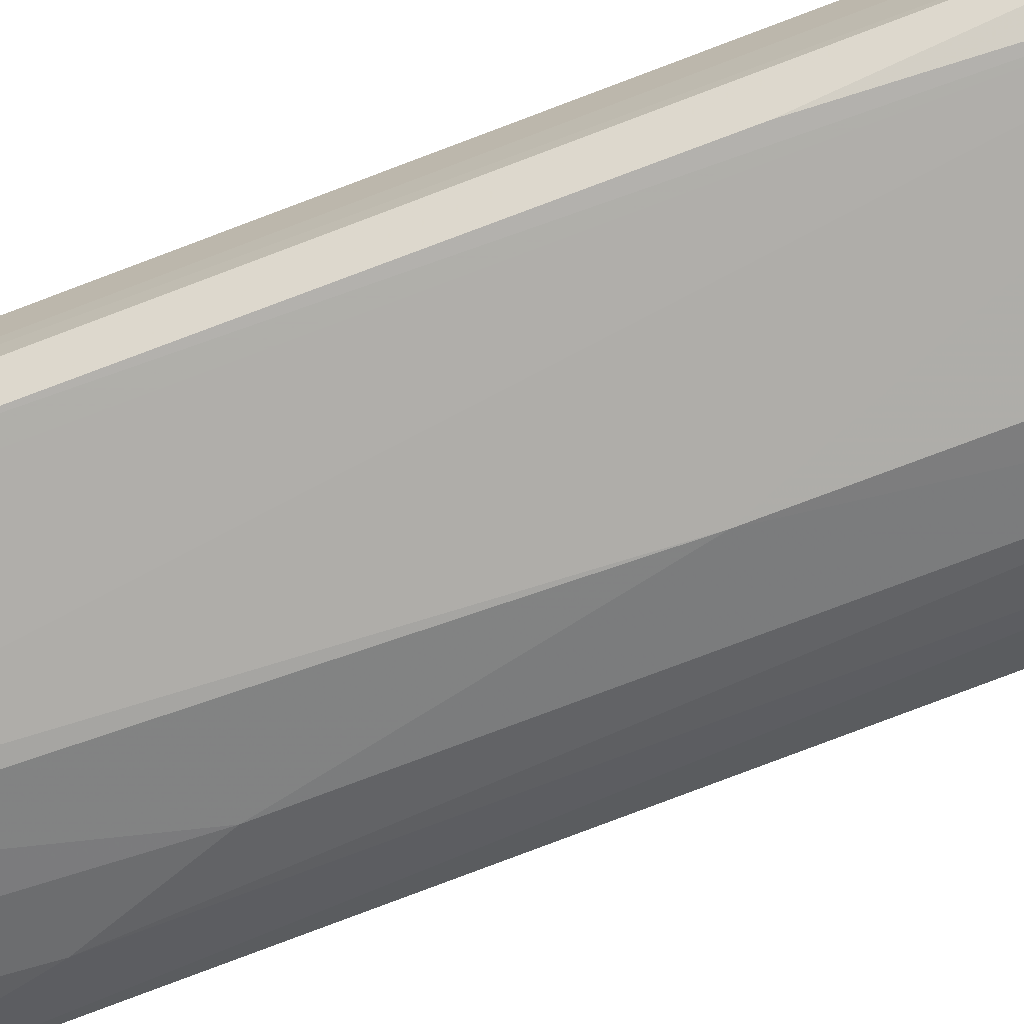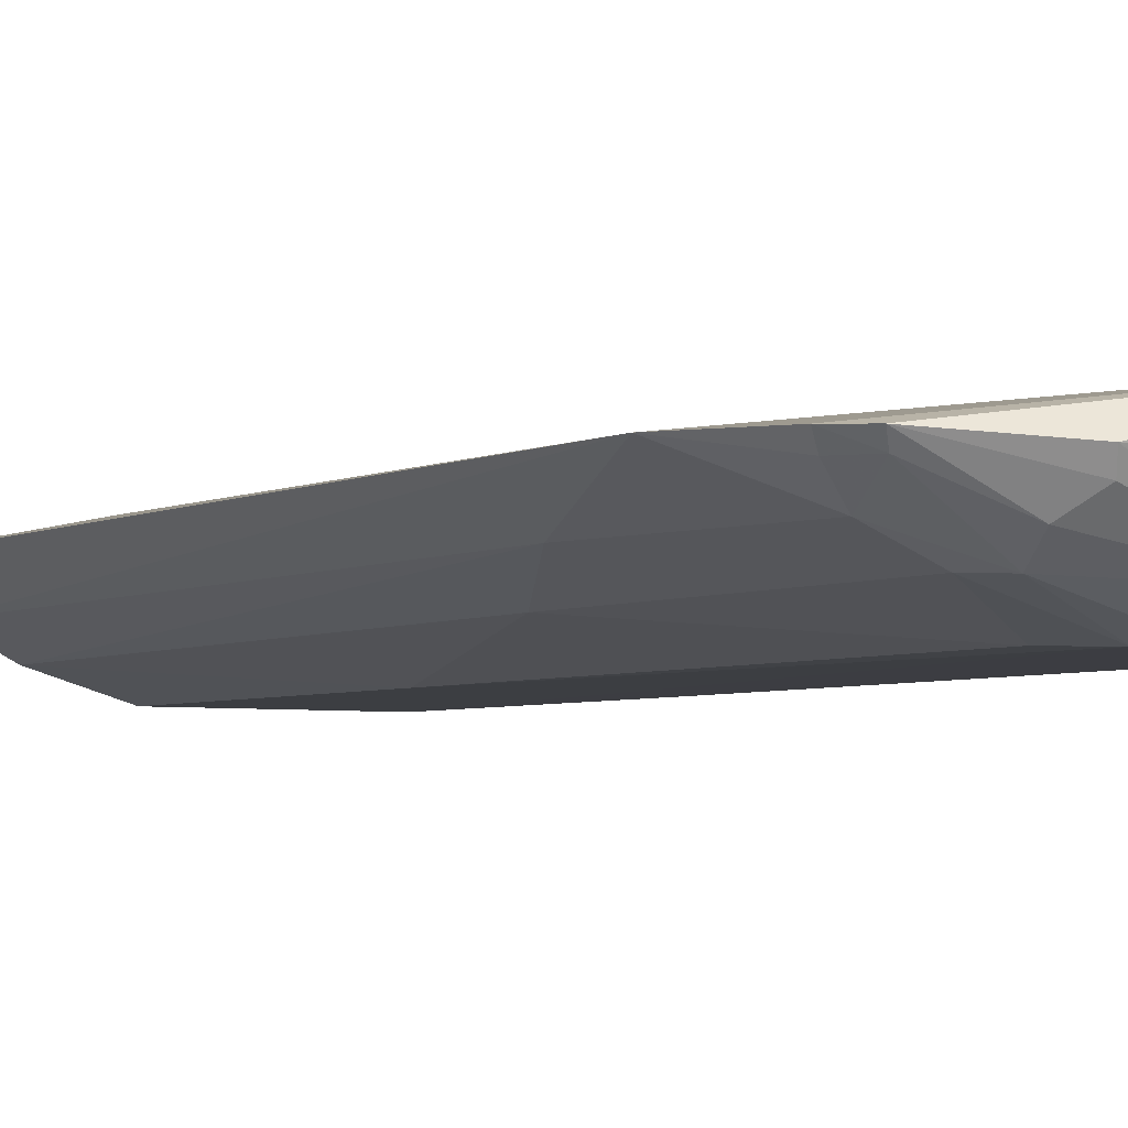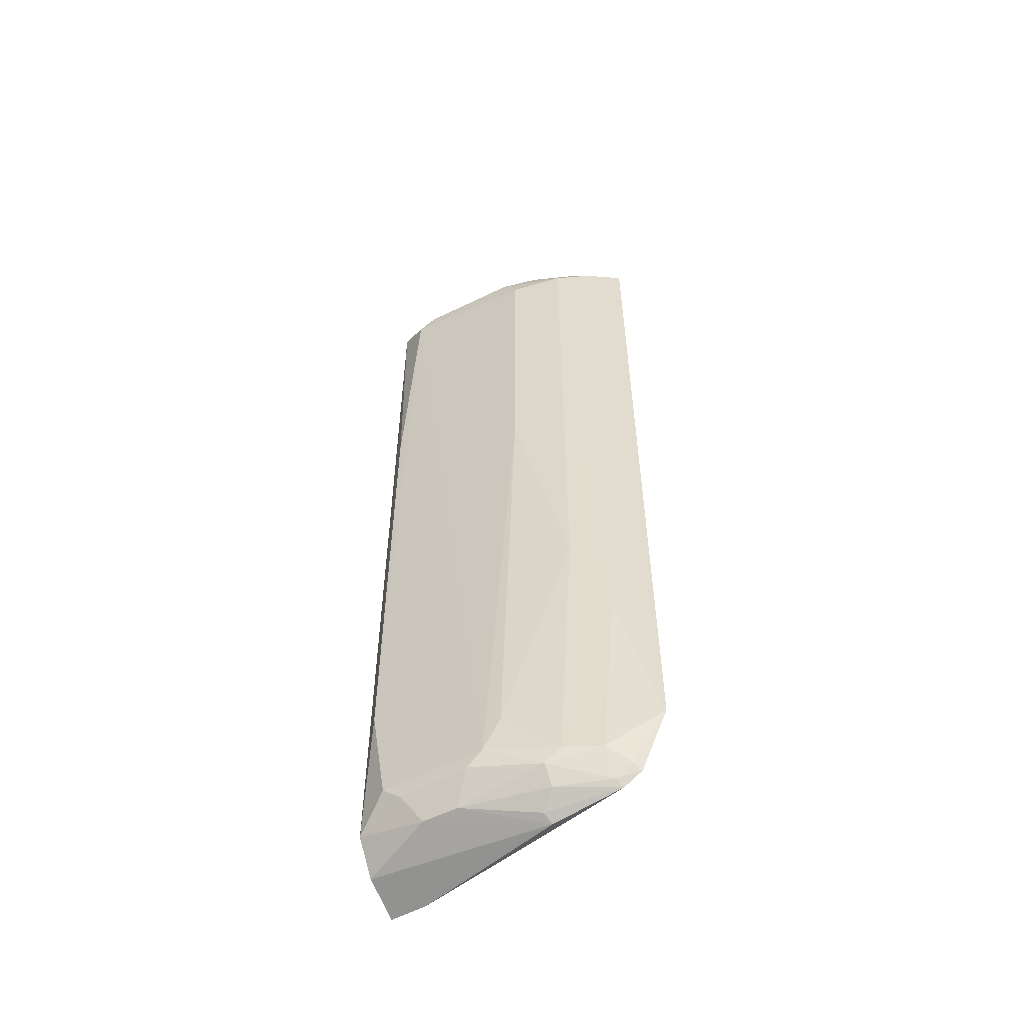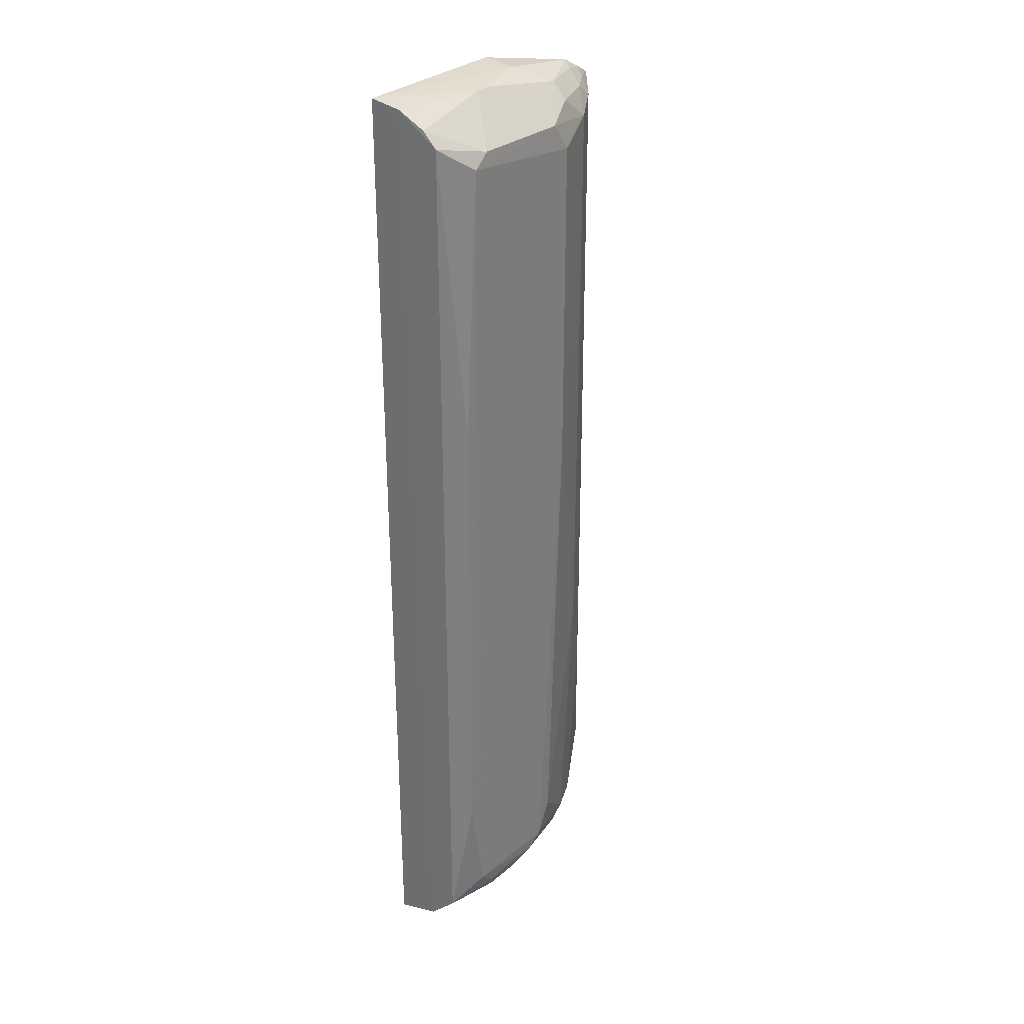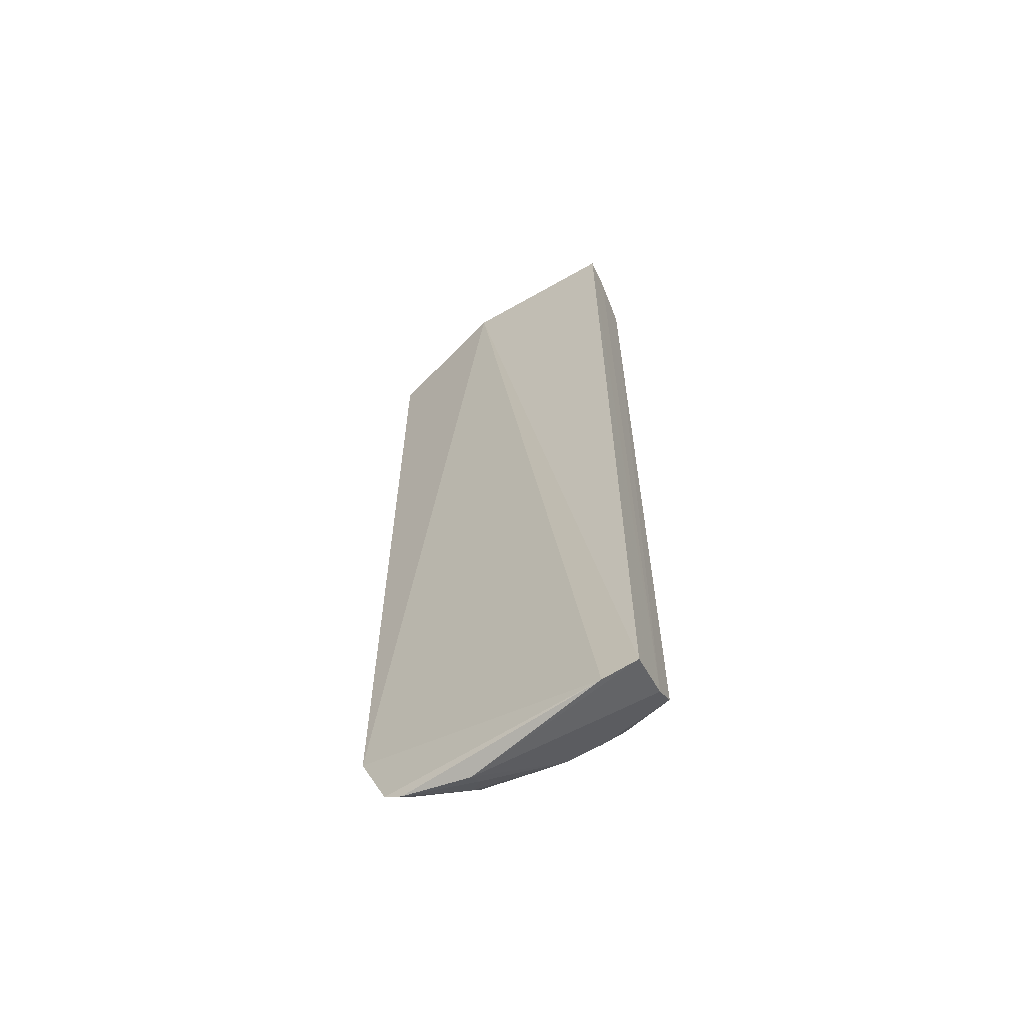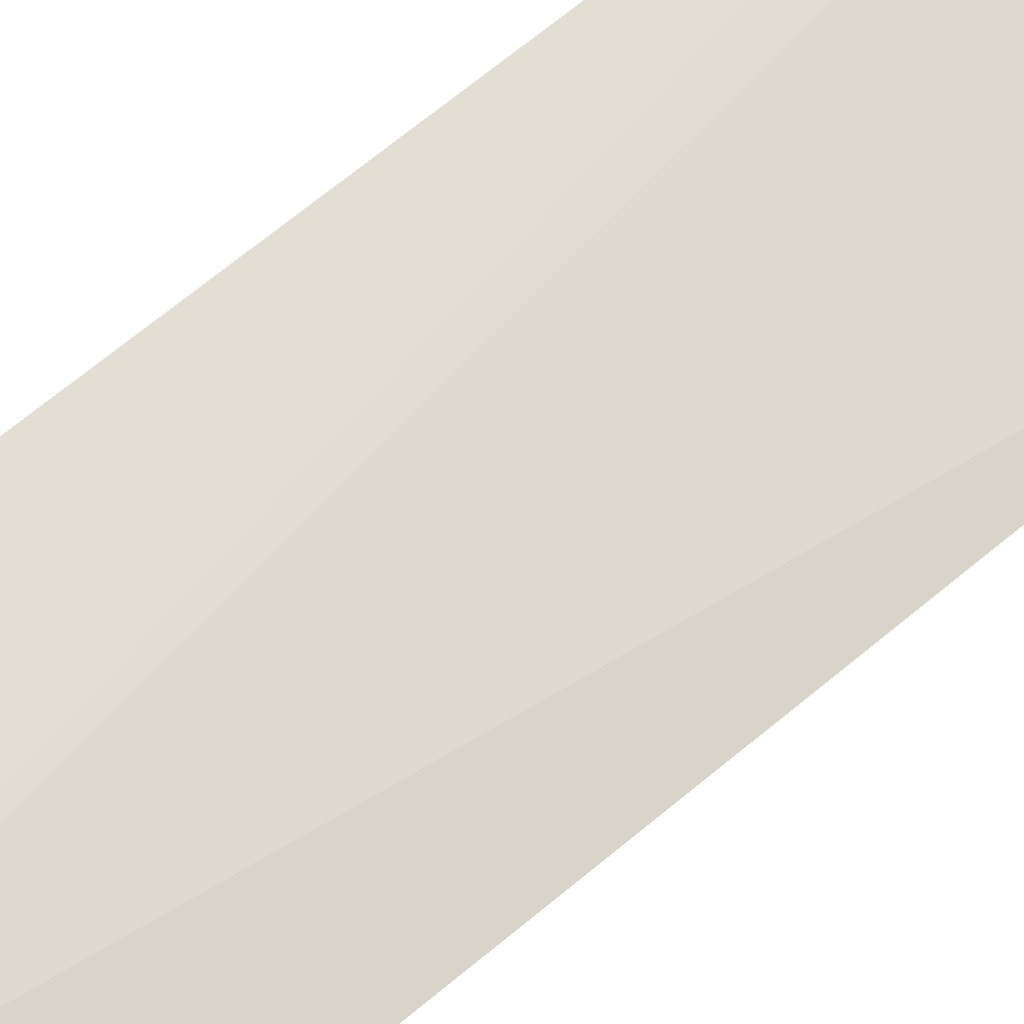
<metadata>
{"format":"obj","ext":"obj","renderer":"f3d","projection":"perspective","resolution":1024,"background":"white","views":[{"elev":-77.5,"azim":-69.3,"up":"+Y"},{"elev":-3.0,"azim":156.5,"up":"+Y"},{"elev":-55.3,"azim":28.7,"up":"+Z"},{"elev":30.6,"azim":-50.7,"up":"+Z"},{"elev":-63.0,"azim":-149.2,"up":"+Z"},{"elev":67.6,"azim":49.9,"up":"+Y"}]}
</metadata>
<code>
v 0.005337 -0.01909 0.08302
v 0.01625 -0.02123 0.07972
v 0.01654 -0.02148 0.008476
v -0.008506 -0.01926 0.0002417
v -0.00514 -0.02687 0.07799
v -0.005436 -0.01935 0.0001889
v 0.008031 -0.02409 0.08135
v -0.008514 -0.01926 0.08304
v -0.005148 -0.02677 0.005801
v 0.01275 -0.02162 0.08163
v 0.006513 -0.02679 0.07664
v -0.007965 -0.02526 0.08008
v -0.0008084 -0.02343 0.0826
v 0.007962 -0.02397 0.002118
v 0.01221 -0.02367 0.0799
v 0.005038 -0.02664 0.07889
v 0.003593 -0.02684 0.005701
v -0.008218 -0.02294 0.001214
v -0.006571 -0.02677 0.01477
v 0.00528 -0.02201 0.0828
v -0.008306 -0.02186 0.08261
v 0.01264 -0.0216 0.001877
v 0.01234 -0.02246 0.08114
v 0.01081 -0.02523 0.07799
v 0.0007393 -0.02343 0.08257
v -0.003647 -0.02674 0.0791
v 0.008047 -0.02533 0.08
v 0.006457 -0.02682 0.04881
v -0.002245 -0.02541 0.002255
v 0.01225 -0.02374 0.00458
v 0.006857 -0.02198 0.0005639
v -0.006467 -0.02681 0.05501
v -0.00794 -0.02526 0.003465
v -0.008039 -0.0241 0.08135
v 0.01422 -0.02159 0.002886
v 0.01434 -0.02175 0.08072
v 0.01364 -0.02352 0.07882
v -0.003607 -0.02664 0.004425
v 0.002203 -0.02675 0.004581
v 0.007913 -0.02513 0.003586
v 0.005079 -0.02674 0.008512
v 0.01365 -0.02359 0.02084
v 0.0007295 -0.0254 0.002217
v 0.006655 -0.02291 0.001032
v 0.01371 -0.02233 0.003469
v 0.0139 -0.02256 0.08011
v 0.0123 -0.0223 0.002377
v 0.009352 -0.02509 0.00467
v 0.01078 -0.02517 0.02869
f 1 2 3
f 6 1 3
f 6 4 1
f 8 1 4
f 10 2 1
f 16 5 11
f 17 5 9
f 18 8 4
f 19 9 5
f 20 1 8
f 20 8 13
f 20 10 1
f 20 7 10
f 21 13 8
f 21 18 12
f 21 8 18
f 23 10 7
f 23 7 15
f 24 16 11
f 25 16 7
f 25 20 13
f 25 7 20
f 26 12 5
f 26 5 16
f 26 25 13
f 26 16 25
f 27 15 7
f 27 7 16
f 27 24 15
f 27 16 24
f 28 11 5
f 28 5 17
f 28 24 11
f 31 18 4
f 31 4 6
f 31 29 18
f 31 6 22
f 32 19 5
f 32 5 12
f 32 12 19
f 33 9 19
f 33 18 29
f 33 19 12
f 33 12 18
f 34 21 12
f 34 13 21
f 34 26 13
f 34 12 26
f 35 22 6
f 35 6 3
f 36 23 15
f 36 2 10
f 36 10 23
f 37 3 2
f 37 15 24
f 38 33 29
f 38 9 33
f 39 38 29
f 39 17 9
f 39 9 38
f 40 17 39
f 41 28 17
f 42 30 3
f 42 37 24
f 42 3 37
f 43 29 31
f 43 39 29
f 43 40 39
f 43 14 40
f 44 31 22
f 44 22 14
f 44 43 31
f 44 14 43
f 45 35 3
f 45 3 30
f 46 36 15
f 46 15 37
f 46 37 2
f 46 2 36
f 47 40 14
f 47 14 22
f 47 22 35
f 47 35 45
f 47 45 30
f 47 30 40
f 48 40 30
f 48 30 42
f 48 41 17
f 48 17 40
f 49 42 24
f 49 24 28
f 49 48 42
f 49 28 41
f 49 41 48

</code>
